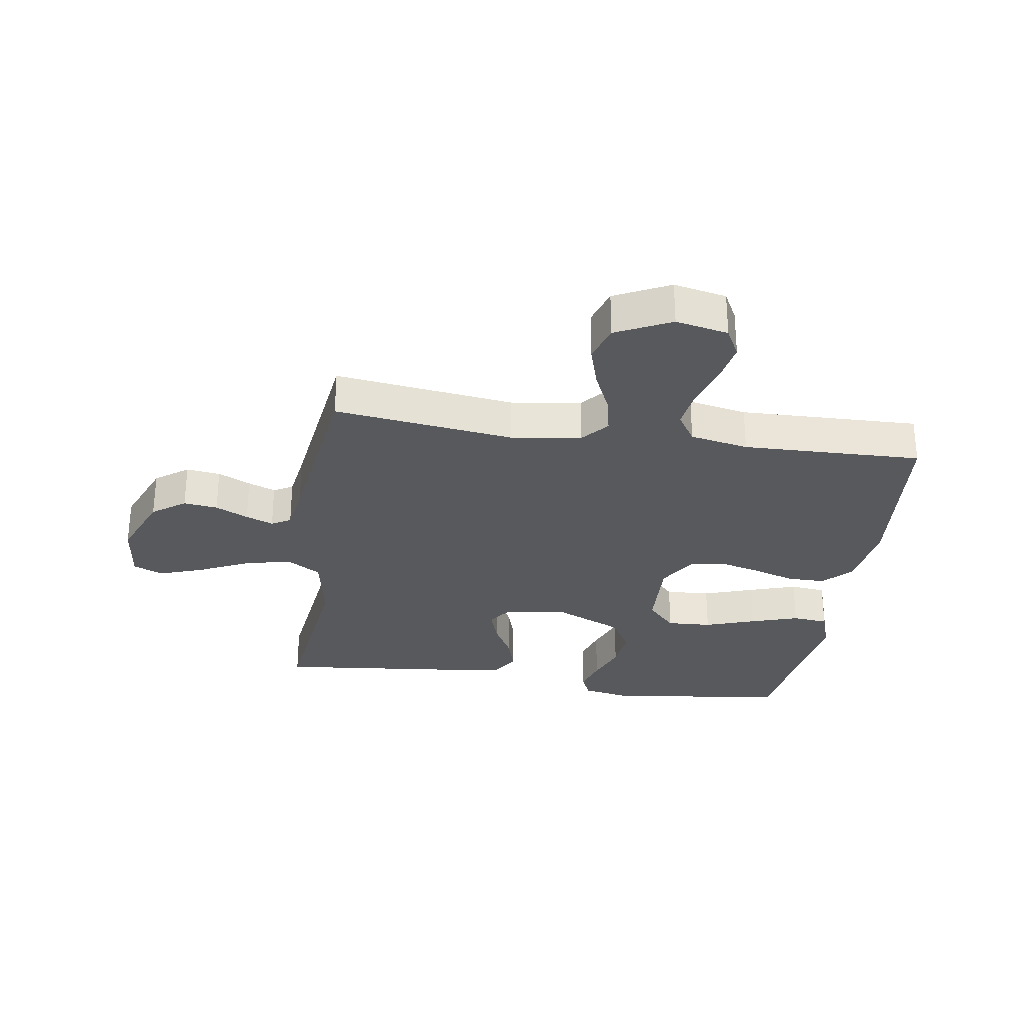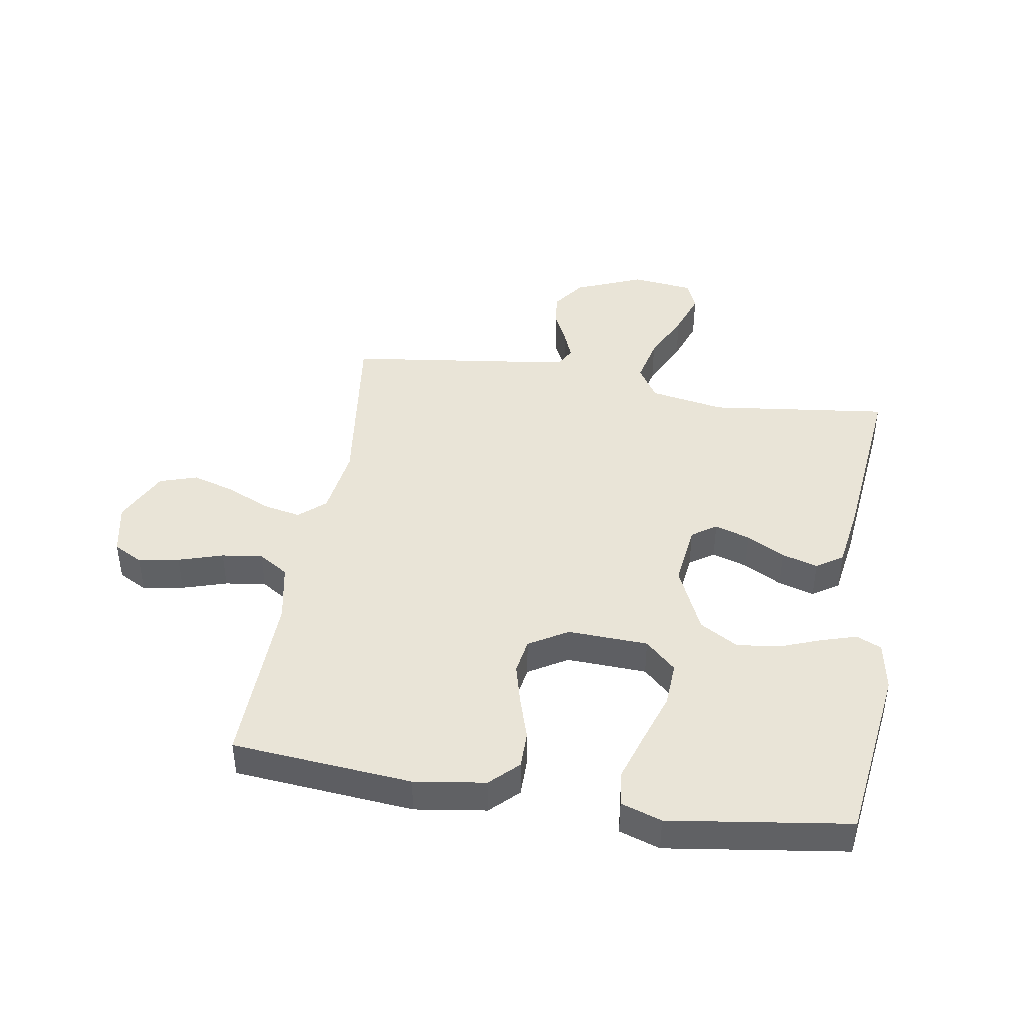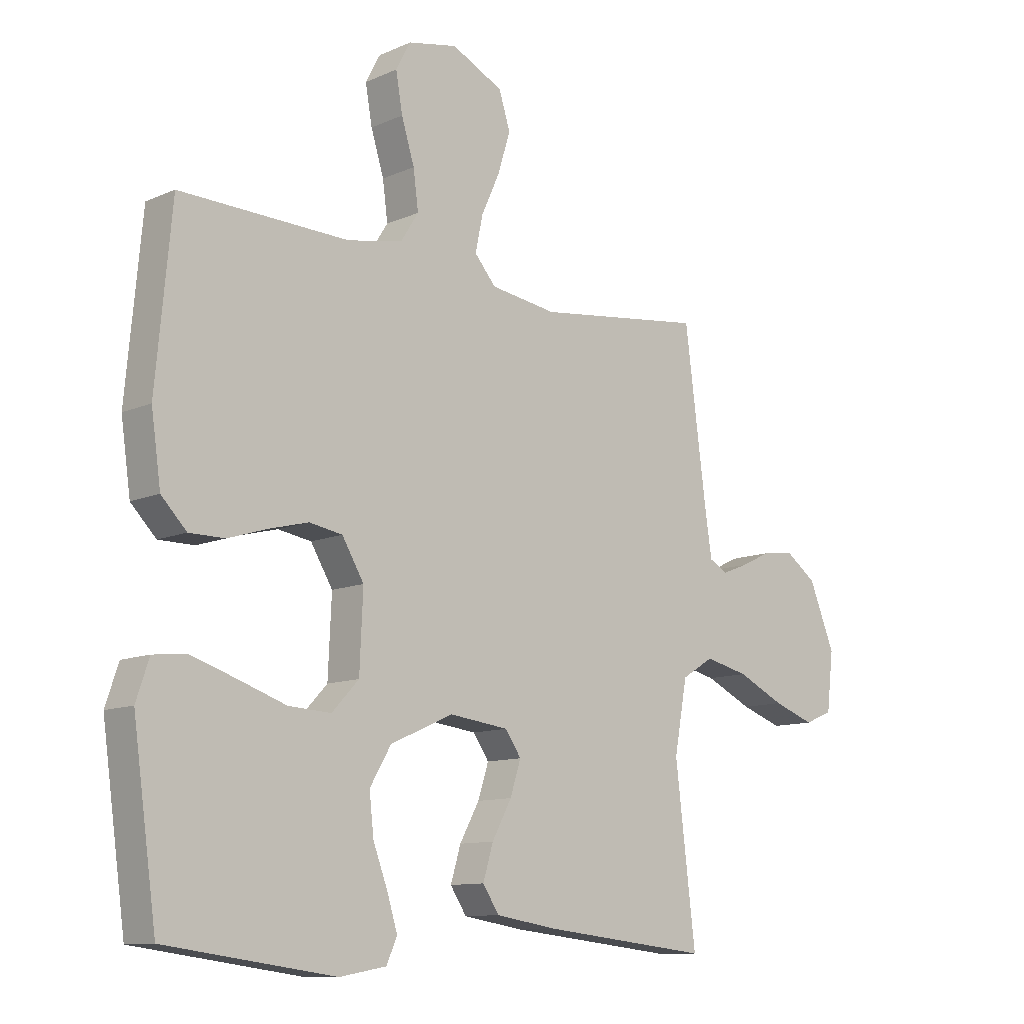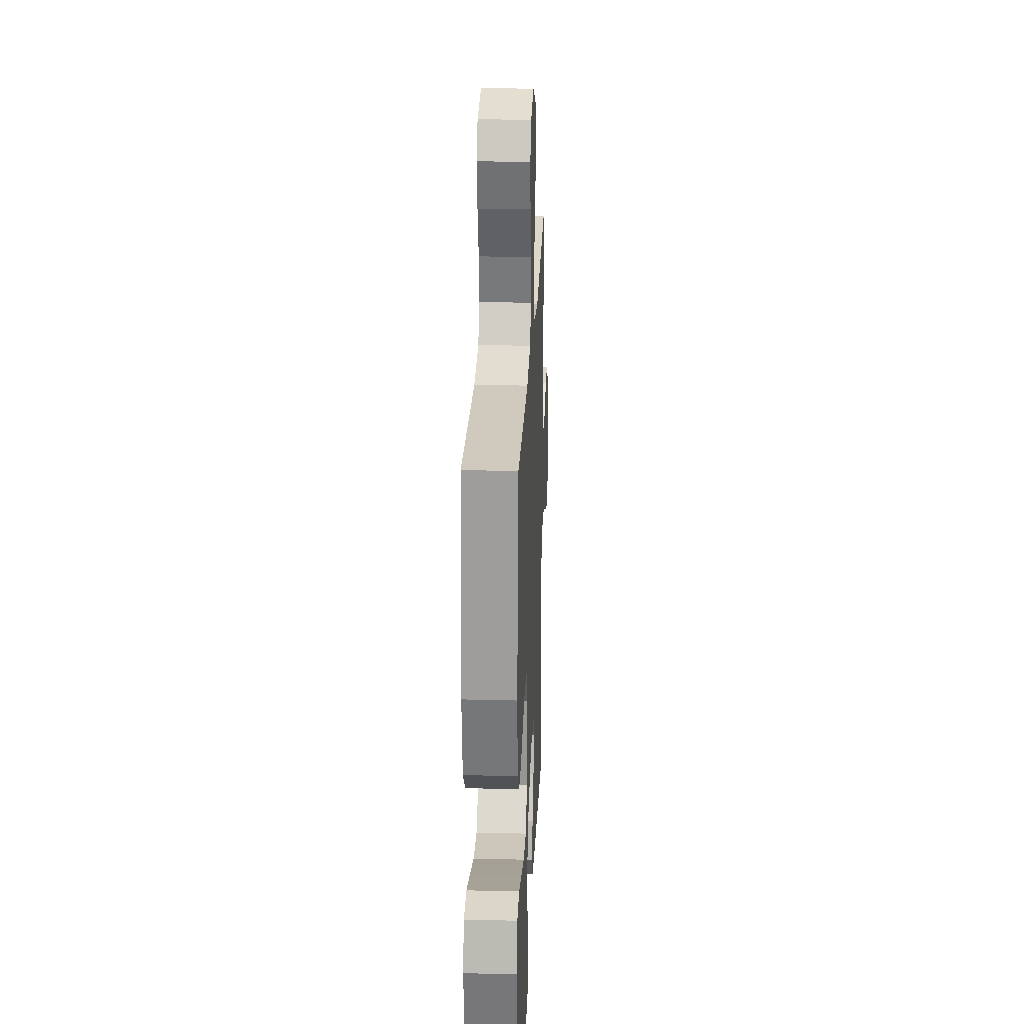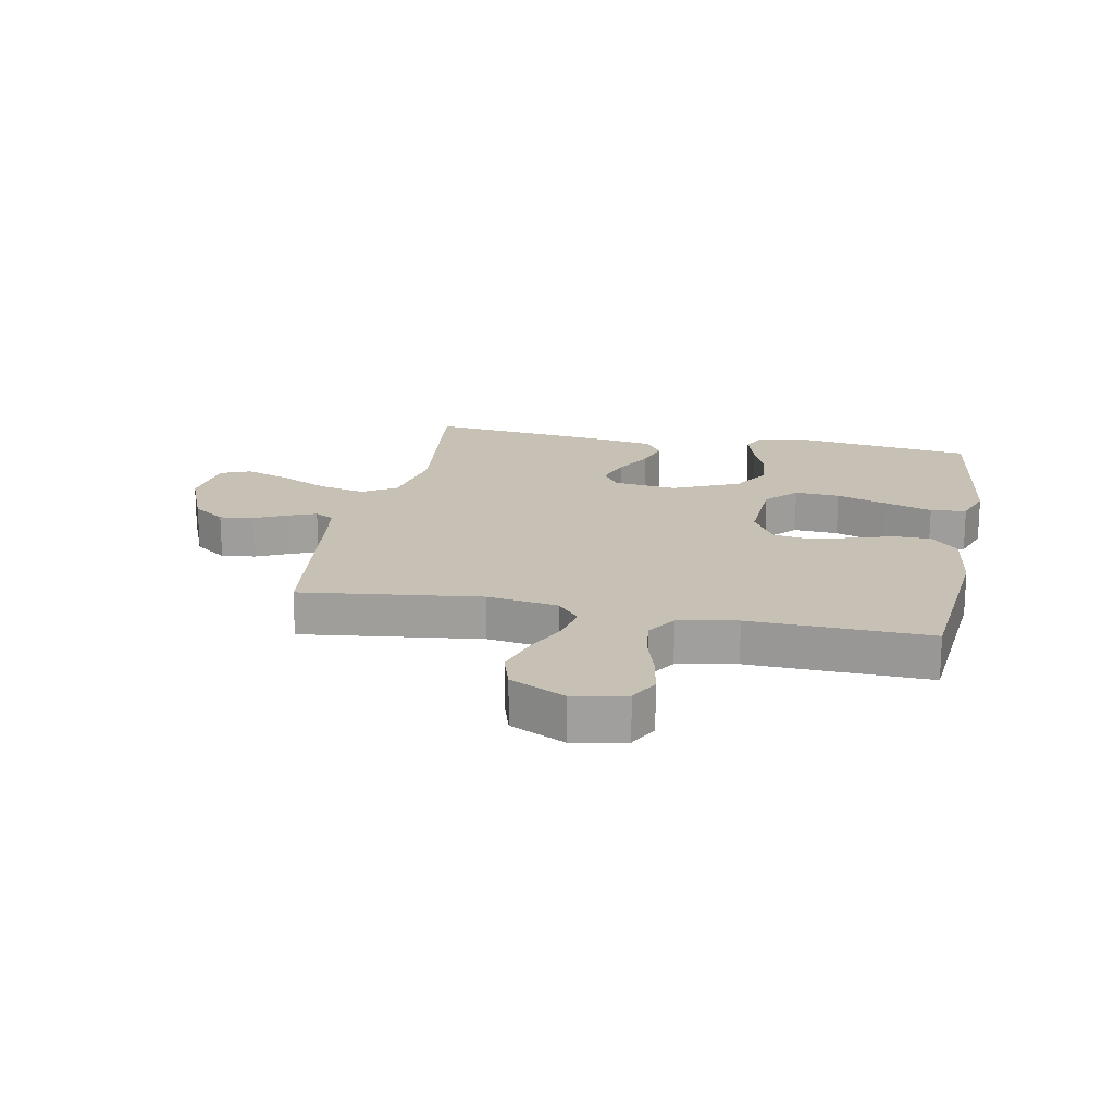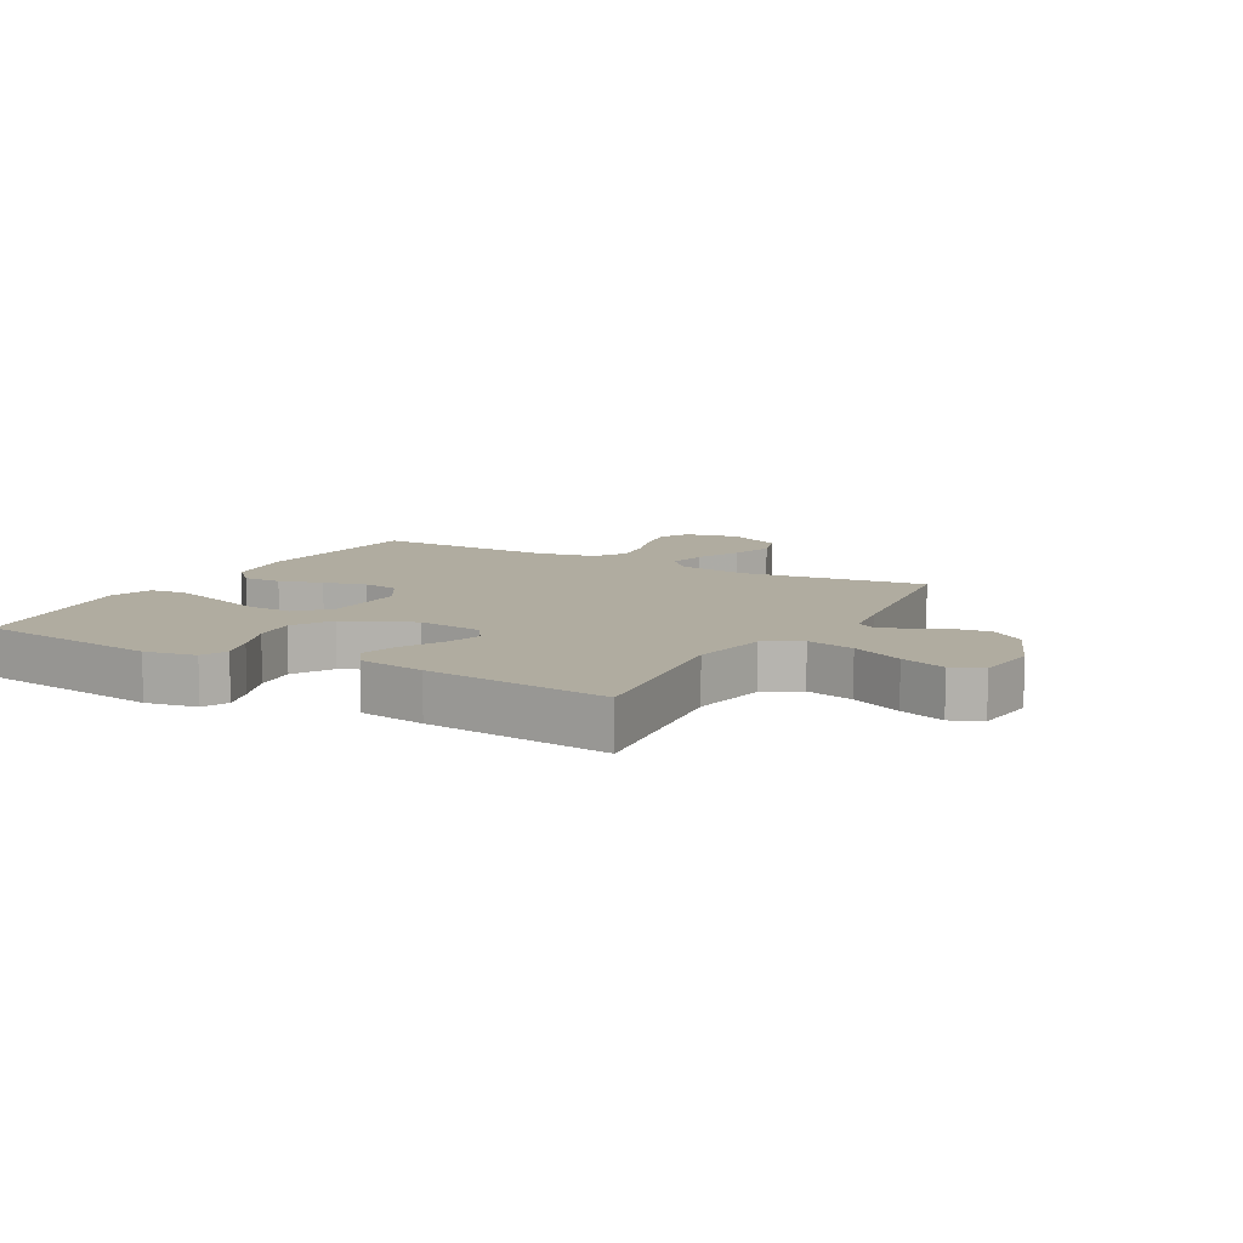
<metadata>
{"format":"obj","ext":"obj","renderer":"f3d","projection":"perspective","resolution":1024,"background":"white","views":[{"elev":-29.5,"azim":-8.7,"up":"+Y"},{"elev":43.2,"azim":99.2,"up":"+Y"},{"elev":-11.0,"azim":137.2,"up":"+Z"},{"elev":24.5,"azim":92.4,"up":"+Z"},{"elev":18.6,"azim":11.2,"up":"+Y"},{"elev":9.9,"azim":-151.0,"up":"+Y"}]}
</metadata>
<code>
v 0.5 0.07 -0.5
v 0.2 0.07 -0.54
v 0.117 0.07 -0.525
v 0.098 0.07 -0.483
v 0.116 0.07 -0.424
v 0.142 0.07 -0.355
v 0.15 0.07 -0.284
v 0.112 0.07 -0.22
v 0 0.07 -0.17
v -0.106 0.07 -0.183
v -0.134 0.07 -0.224
v -0.115 0.07 -0.283
v -0.08 0.07 -0.347
v -0.062 0.07 -0.407
v -0.091 0.07 -0.451
v -0.2 0.07 -0.468
v -0.5 0.07 -0.5
v -0.464 0.07 -0.2
v -0.487 0.07 -0.075
v -0.544 0.07 -0.04
v -0.622 0.07 -0.058
v -0.706 0.07 -0.098
v -0.78 0.07 -0.124
v -0.83 0.07 -0.103
v -0.842 0.07 0
v -0.796 0.07 0.113
v -0.741 0.07 0.153
v -0.684 0.07 0.146
v -0.629 0.07 0.12
v -0.583 0.07 0.102
v -0.551 0.07 0.12
v -0.539 0.07 0.2
v -0.5 0.07 0.5
v -0.2 0.07 0.462
v -0.082 0.07 0.479
v -0.044 0.07 0.523
v -0.057 0.07 0.586
v -0.09 0.07 0.658
v -0.112 0.07 0.73
v -0.092 0.07 0.793
v 0 0.07 0.838
v 0.088 0.07 0.82
v 0.114 0.07 0.771
v 0.102 0.07 0.703
v 0.079 0.07 0.629
v 0.07 0.07 0.561
v 0.102 0.07 0.511
v 0.2 0.07 0.492
v 0.5 0.07 0.5
v 0.528 0.07 0.2
v 0.511 0.07 0.081
v 0.466 0.07 0.035
v 0.403 0.07 0.035
v 0.333 0.07 0.057
v 0.263 0.07 0.075
v 0.204 0.07 0.065
v 0.165 0.07 0
v 0.171 0.07 -0.134
v 0.219 0.07 -0.185
v 0.294 0.07 -0.181
v 0.379 0.07 -0.152
v 0.459 0.07 -0.126
v 0.519 0.07 -0.132
v 0.542 0.07 -0.2
v 0.5 0 -0.5
v 0.2 0 -0.54
v 0.117 0 -0.525
v 0.098 0 -0.483
v 0.116 0 -0.424
v 0.142 0 -0.355
v 0.15 0 -0.284
v 0.112 0 -0.22
v 0 0 -0.17
v -0.106 0 -0.183
v -0.134 0 -0.224
v -0.115 0 -0.283
v -0.08 0 -0.347
v -0.062 0 -0.407
v -0.091 0 -0.451
v -0.2 0 -0.468
v -0.5 0 -0.5
v -0.464 0 -0.2
v -0.487 0 -0.075
v -0.544 0 -0.04
v -0.622 0 -0.058
v -0.706 0 -0.098
v -0.78 0 -0.124
v -0.83 0 -0.103
v -0.842 0 0
v -0.796 0 0.113
v -0.741 0 0.153
v -0.684 0 0.146
v -0.629 0 0.12
v -0.583 0 0.102
v -0.551 0 0.12
v -0.539 0 0.2
v -0.5 0 0.5
v -0.2 0 0.462
v -0.082 0 0.479
v -0.044 0 0.523
v -0.057 0 0.586
v -0.09 0 0.658
v -0.112 0 0.73
v -0.092 0 0.793
v 0 0 0.838
v 0.088 0 0.82
v 0.114 0 0.771
v 0.102 0 0.703
v 0.079 0 0.629
v 0.07 0 0.561
v 0.102 0 0.511
v 0.2 0 0.492
v 0.5 0 0.5
v 0.528 0 0.2
v 0.511 0 0.081
v 0.466 0 0.035
v 0.403 0 0.035
v 0.333 0 0.057
v 0.263 0 0.075
v 0.204 0 0.065
v 0.165 0 0
v 0.171 0 -0.134
v 0.219 0 -0.185
v 0.294 0 -0.181
v 0.379 0 -0.152
v 0.459 0 -0.126
v 0.519 0 -0.132
v 0.542 0 -0.2
f 4 5 6
f 3 4 6
f 2 3 6
f 1 2 6
f 64 1 6
f 63 64 6
f 62 63 6
f 61 62 6
f 60 61 6
f 59 60 6 7
f 58 59 7 8
f 57 58 8 9
f 56 57 9 10
f 52 53 54
f 51 52 54
f 50 51 54
f 49 50 54
f 48 49 54
f 47 48 54 55
f 46 47 55 56
f 43 44 45
f 42 43 45
f 41 42 45
f 40 41 45
f 39 40 45
f 38 39 45
f 37 38 45
f 36 37 45 46
f 46 56 10
f 36 46 10
f 35 36 10
f 32 33 34
f 35 10 11
f 34 35 11
f 32 34 11
f 31 32 11
f 27 28 29
f 26 27 29
f 25 26 29
f 24 25 29
f 23 24 29
f 22 23 29
f 21 22 29
f 20 21 29 30
f 31 11 12
f 30 31 12
f 20 30 12
f 19 20 12
f 16 17 18
f 16 18 19
f 15 16 19
f 14 15 19
f 13 14 19
f 12 13 19
f 70 69 68
f 70 68 67
f 70 67 66
f 70 66 65
f 70 65 128
f 70 128 127
f 70 127 126
f 70 126 125
f 70 125 124
f 71 70 124 123
f 72 71 123 122
f 73 72 122 121
f 74 73 121 120
f 118 117 116
f 118 116 115
f 118 115 114
f 118 114 113
f 118 113 112
f 119 118 112 111
f 120 119 111 110
f 109 108 107
f 109 107 106
f 109 106 105
f 109 105 104
f 109 104 103
f 109 103 102
f 109 102 101
f 110 109 101 100
f 74 120 110
f 74 110 100
f 74 100 99
f 98 97 96
f 75 74 99
f 75 99 98
f 75 98 96
f 75 96 95
f 93 92 91
f 93 91 90
f 93 90 89
f 93 89 88
f 93 88 87
f 93 87 86
f 93 86 85
f 94 93 85 84
f 76 75 95
f 76 95 94
f 76 94 84
f 76 84 83
f 82 81 80
f 83 82 80
f 83 80 79
f 83 79 78
f 83 78 77
f 83 77 76
f 1 65 66 2
f 2 66 67 3
f 3 67 68 4
f 4 68 69 5
f 5 69 70 6
f 6 70 71 7
f 7 71 72 8
f 8 72 73 9
f 9 73 74 10
f 10 74 75 11
f 11 75 76 12
f 12 76 77 13
f 13 77 78 14
f 14 78 79 15
f 15 79 80 16
f 16 80 81 17
f 17 81 82 18
f 18 82 83 19
f 19 83 84 20
f 20 84 85 21
f 21 85 86 22
f 22 86 87 23
f 23 87 88 24
f 24 88 89 25
f 25 89 90 26
f 26 90 91 27
f 27 91 92 28
f 28 92 93 29
f 29 93 94 30
f 30 94 95 31
f 31 95 96 32
f 32 96 97 33
f 33 97 98 34
f 34 98 99 35
f 35 99 100 36
f 36 100 101 37
f 37 101 102 38
f 38 102 103 39
f 39 103 104 40
f 40 104 105 41
f 41 105 106 42
f 42 106 107 43
f 43 107 108 44
f 44 108 109 45
f 45 109 110 46
f 46 110 111 47
f 47 111 112 48
f 48 112 113 49
f 49 113 114 50
f 50 114 115 51
f 51 115 116 52
f 52 116 117 53
f 53 117 118 54
f 54 118 119 55
f 55 119 120 56
f 56 120 121 57
f 57 121 122 58
f 58 122 123 59
f 59 123 124 60
f 60 124 125 61
f 61 125 126 62
f 62 126 127 63
f 63 127 128 64
f 64 128 65 1

</code>
